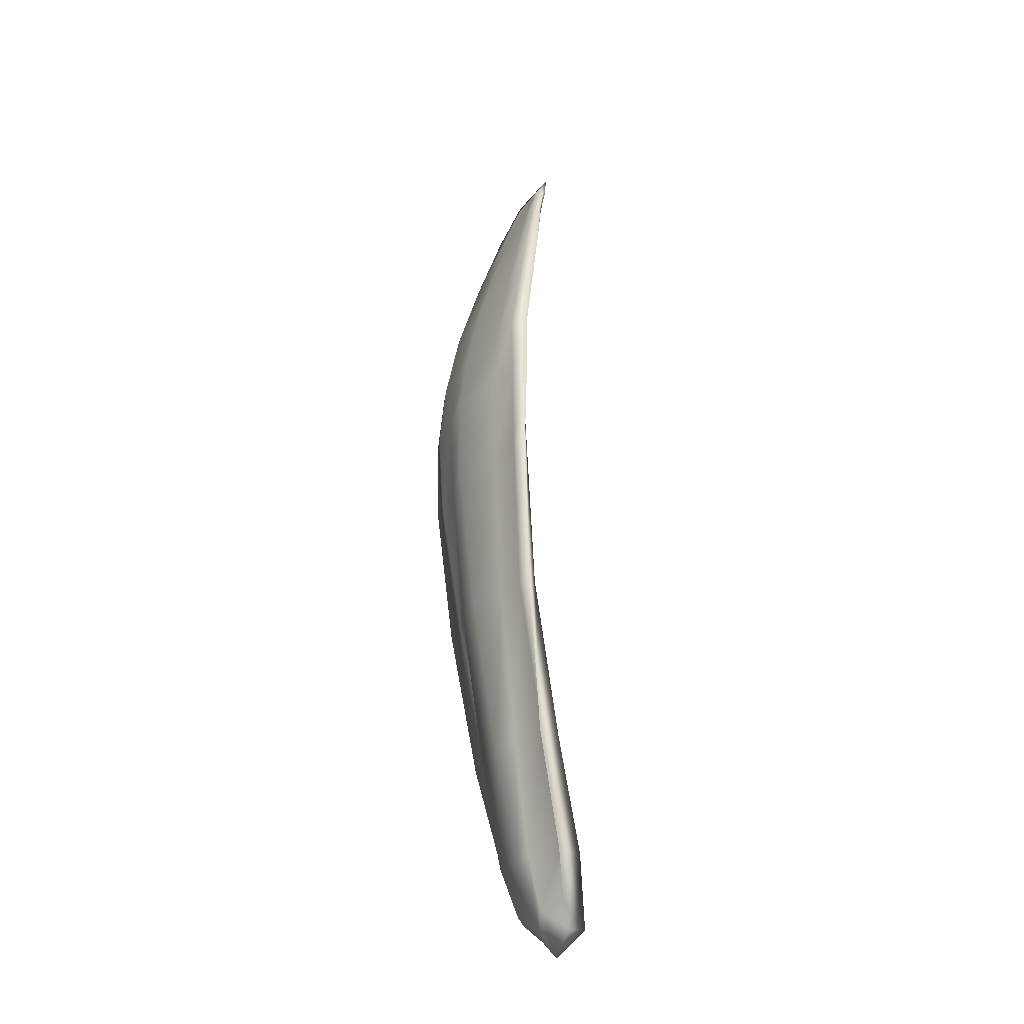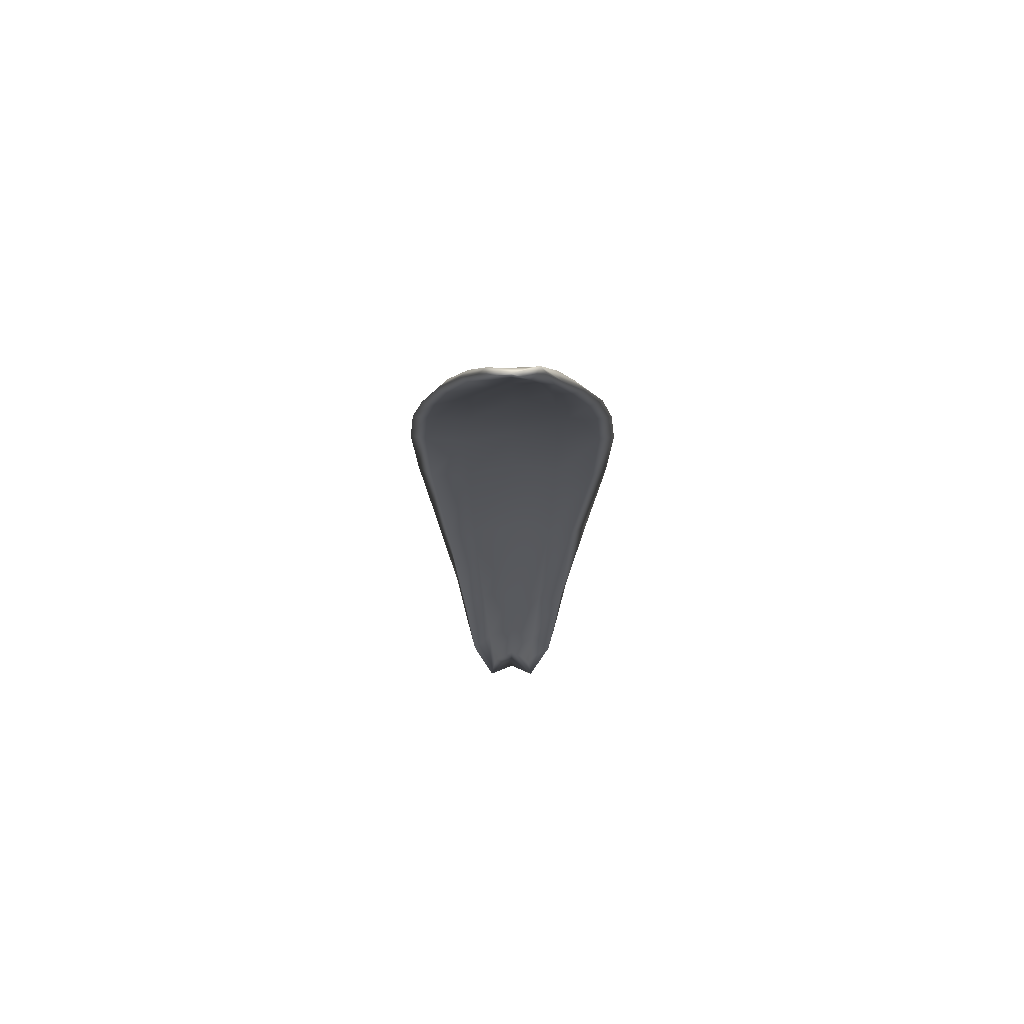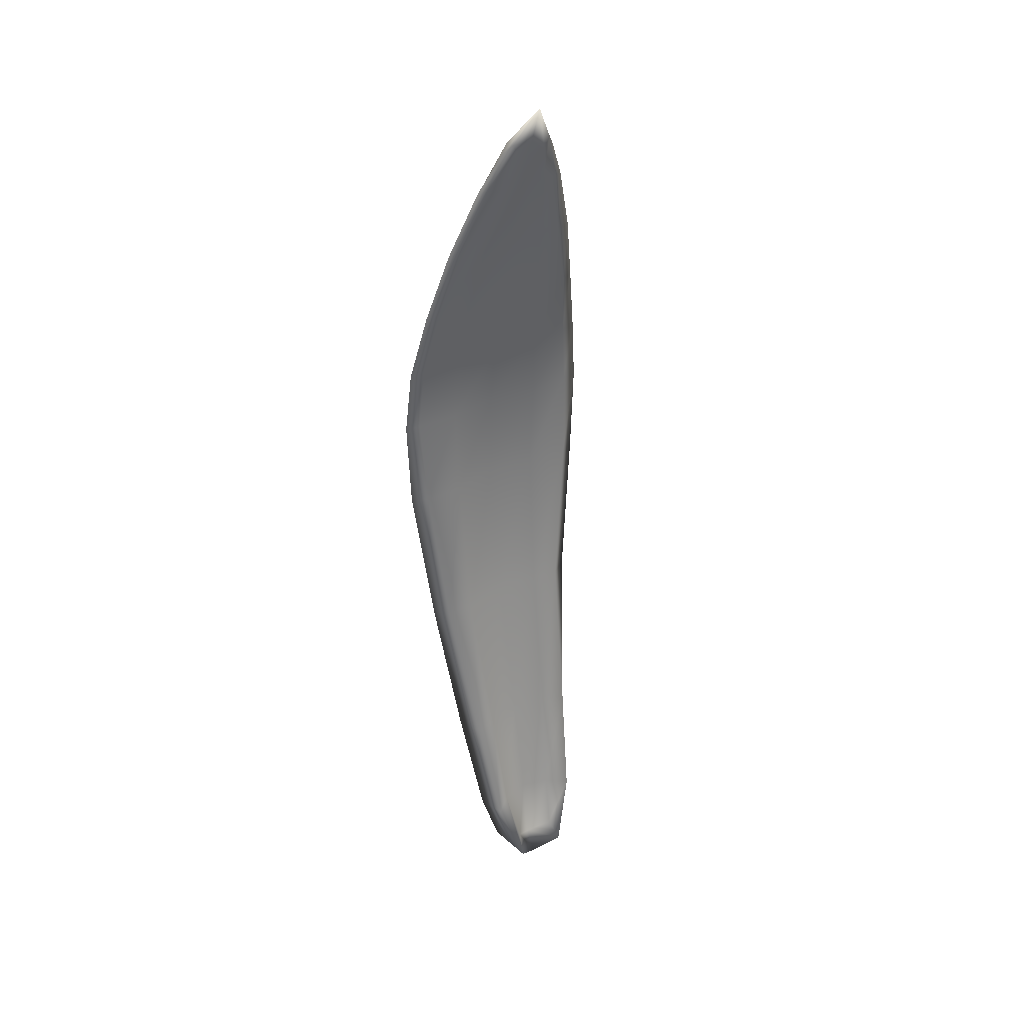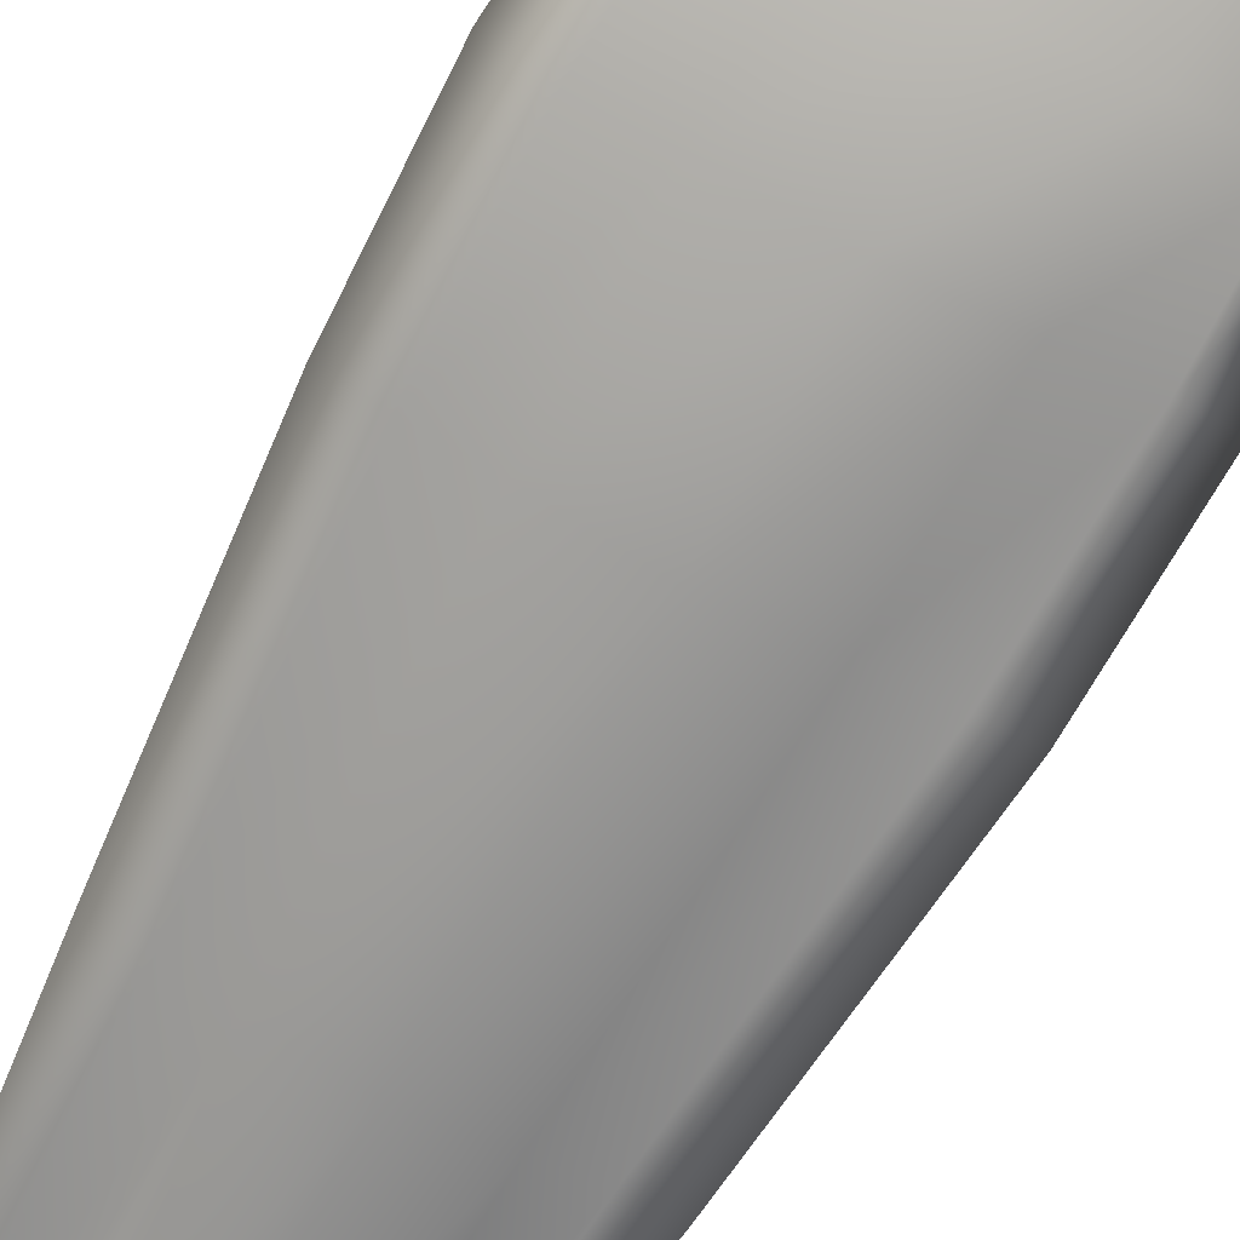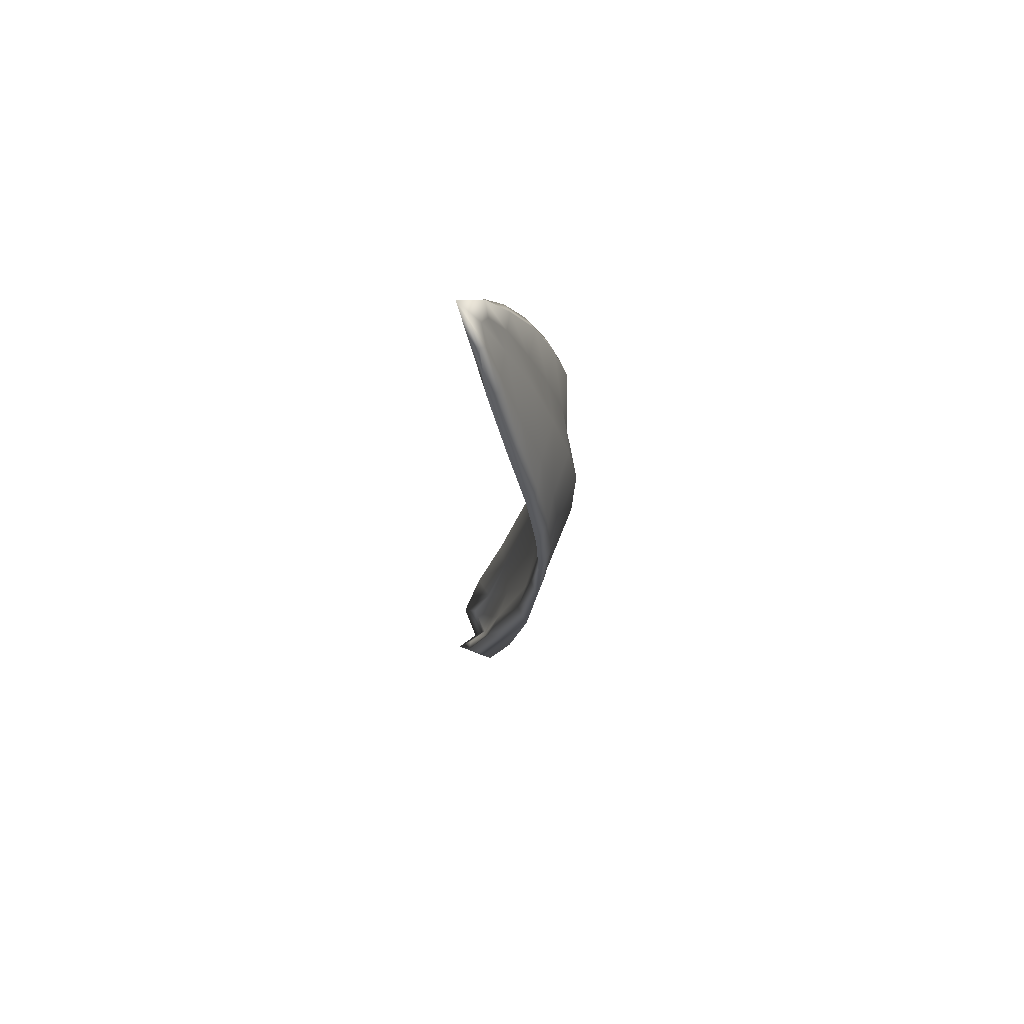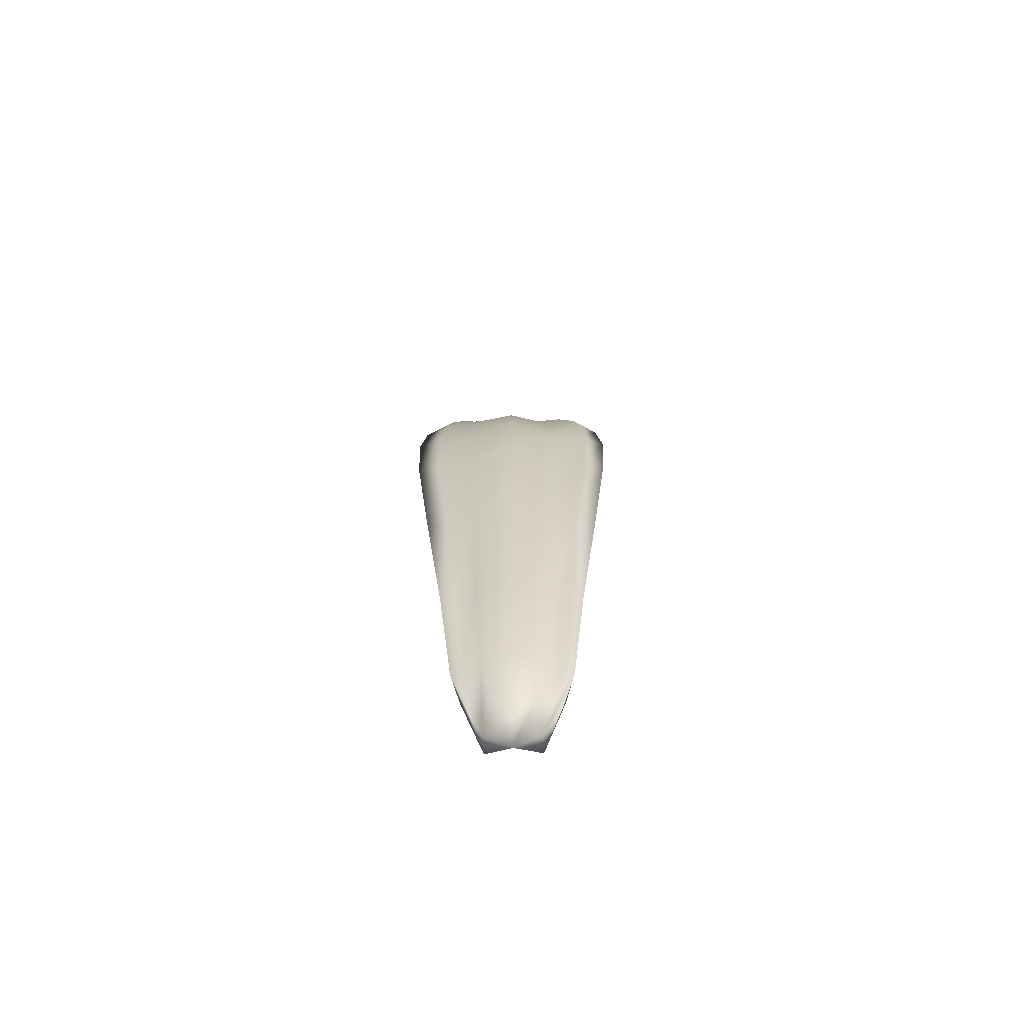
<metadata>
{"format":"obj","ext":"obj","renderer":"f3d","projection":"perspective","resolution":1024,"background":"white","views":[{"elev":-29.6,"azim":61.0,"up":"+Z"},{"elev":70.8,"azim":-179.5,"up":"+Z"},{"elev":35.9,"azim":147.9,"up":"+Z"},{"elev":-73.8,"azim":-28.4,"up":"+Y"},{"elev":69.2,"azim":-82.7,"up":"+Z"},{"elev":-71.8,"azim":1.2,"up":"+Z"}]}
</metadata>
<code>
v  0.2973 0.3104 -2.463
v  0.3469 0.1329 -2.464
v  0.2647 0.2102 -2.782
v  0.1633 0.4173 -2.892
v  0.1786 0.2117 -2.463
v  0.1323 0.3266 -2.78
v  0.2168 0.0809 -1.753
v  0.3628 0.131 -1.752
v  0.4232 -0.0363 -1.754
v  0 0.1623 -2.463
v  0 0.2306 -2.891
v  -0.1734 0.2117 -2.463
v  -0.1323 0.3266 -2.78
v  -0.2116 0.0809 -1.753
v  0 0.0347 -1.753
v  -0.2973 0.3104 -2.463
v  -0.1589 0.4173 -2.892
v  -0.3469 0.1329 -2.464
v  -0.2443 0.2102 -2.782
v  -0.4232 -0.0363 -1.754
v  -0.3628 0.131 -1.752
v  -0.277 0.1813 -2.468
v  -0.1622 0.3059 -2.896
v  -0.1734 0.0113 -2.473
v  -0.1323 0.1207 -2.789
v  -0.2116 -0.1041 -1.761
v  -0.3424 0.0242 -1.757
v  0 0.0445 -2.474
v  0 0.1932 -2.901
v  0.1786 0.0113 -2.473
v  0.1323 0.1207 -2.789
v  0.2168 -0.1041 -1.761
v  0 -0.1186 -1.762
v  0.2795 0.1813 -2.468
v  0.1617 0.3059 -2.896
v  0.3449 0.0242 -1.757
v  0.4617 -0.0888 -0.7626
v  0.5386 -0.1738 -0.7635
v  0.2745 -0.1062 -0.7629
v  0.2966 -0.1995 0.1929
v  0.5453 -0.1904 0.1929
v  0.6362 -0.2547 0.1929
v  0 -0.165 -0.763
v  -0.2693 -0.1326 -0.7629
v  -0.2911 -0.2312 0.1929
v  0 -0.2786 0.1929
v  -0.43 -0.0994 -0.7626
v  -0.5386 -0.1738 -0.7635
v  -0.6362 -0.2466 0.1929
v  -0.5453 -0.1996 0.1929
v  -0.3982 -0.1776 -0.7669
v  -0.2486 -0.2349 -0.7704
v  -0.2911 -0.3059 0.1929
v  -0.4886 -0.2855 0.1929
v  0 -0.2878 -0.7715
v  0.2478 -0.2197 -0.7704
v  0.2966 -0.2937 0.1929
v  -0.0032 -0.4033 0.1929
v  0.4088 -0.172 -0.7669
v  0.5012 -0.2672 0.1929
v  0.5651 -0.2355 0.7652
v  0.6593 -0.2496 0.7652
v  0.303 -0.225 0.7652
v  0.2851 -0.1968 1.168
v  0.5346 -0.2133 1.168
v  0.6237 -0.2247 1.168
v  0 -0.2665 0.7652
v  -0.2964 -0.2062 0.7652
v  -0.2846 -0.1834 1.168
v  0 -0.2139 1.168
v  -0.5651 -0.24 0.7652
v  -0.6593 -0.2541 0.7652
v  -0.6237 -0.2293 1.168
v  -0.5346 -0.2178 1.168
v  -0.5084 -0.3148 0.7652
v  -0.3026 -0.3304 0.7652
v  -0.2848 -0.2965 1.168
v  -0.4832 -0.2852 1.168
v  0 -0.4173 0.7652
v  0.303 -0.3182 0.7652
v  0.2851 -0.2843 1.168
v  0 -0.3576 1.168
v  0.521 -0.2845 0.7652
v  0.5142 -0.2881 1.168
v  0.4672 -0.1174 1.609
v  0.545 -0.1348 1.609
v  0.2458 -0.1154 1.609
v  0.1911 0.0064 2.06
v  0.3734 -0.0057 2.06
v  0.4357 -0.0287 2.06
v  0 -0.1412 1.609
v  -0.2597 -0.117 1.609
v  -0.2178 -0.0053 2.06
v  0 -0.0405 2.06
v  -0.4672 -0.1174 1.609
v  -0.545 -0.1546 1.609
v  -0.4308 -0.0287 2.06
v  -0.3464 -0.0057 2.06
v  -0.4382 -0.2092 1.609
v  -0.2455 -0.208 1.609
v  -0.2025 -0.075 2.06
v  -0.3591 -0.0896 2.06
v  0 -0.2516 1.609
v  0.2458 -0.1885 1.609
v  0.1911 -0.0753 2.06
v  0 -0.1243 2.06
v  0.4672 -0.198 1.609
v  0.3734 -0.0896 2.06
v  0.243 0.1101 2.492
v  0.2869 0.0802 2.492
v  0.1272 0.1402 2.493
v  0.101 0.215 2.761
v  0.1288 0.2185 2.808
v  0.1753 0.1714 2.743
v  0 0.1163 2.492
v  -0.154 0.1181 2.492
v  -0.101 0.2001 2.726
v  0 0.2208 2.808
v  -0.2356 0.1236 2.492
v  -0.2809 0.1044 2.492
v  -0.1871 0.1551 2.726
v  -0.1263 0.2136 2.808
v  -0.2506 0.0398 2.492
v  -0.154 0.0435 2.492
v  -0.101 0.1274 2.736
v  -0.1521 0.1546 2.808
v  0 0.0356 2.492
v  0.1272 0.0452 2.492
v  0.0743 0.1394 2.726
v  0 0.165 2.808
v  0.243 0.041 2.492
v  0.1394 0.1645 2.808
v  0 0.3116 -3.038
v  0 0.2994 3.038
g Cylinder01
f 1 2 3
f 3 4 1
f 5 1 4
f 4 6 5
f 1 5 7
f 7 8 1
f 2 1 8
f 8 9 2
f 10 5 6
f 6 11 10
f 12 10 11
f 11 13 12
f 10 12 14
f 14 15 10
f 5 10 15
f 15 7 5
f 16 12 13
f 13 17 16
f 18 16 17
f 17 19 18
f 16 18 20
f 20 21 16
f 12 16 21
f 21 14 12
f 22 18 19
f 19 23 22
f 24 22 23
f 23 25 24
f 22 24 26
f 26 27 22
f 18 22 27
f 27 20 18
f 28 24 25
f 25 29 28
f 30 28 29
f 29 31 30
f 28 30 32
f 32 33 28
f 24 28 33
f 33 26 24
f 34 30 31
f 31 35 34
f 2 34 35
f 35 3 2
f 34 2 9
f 9 36 34
f 30 34 36
f 36 32 30
f 37 38 9
f 9 8 37
f 39 37 8
f 8 7 39
f 37 39 40
f 40 41 37
f 38 37 41
f 41 42 38
f 43 39 7
f 7 15 43
f 44 43 15
f 15 14 44
f 43 44 45
f 45 46 43
f 39 43 46
f 46 40 39
f 47 44 14
f 14 21 47
f 48 47 21
f 21 20 48
f 47 48 49
f 49 50 47
f 44 47 50
f 50 45 44
f 51 48 20
f 20 27 51
f 52 51 27
f 27 26 52
f 51 52 53
f 53 54 51
f 48 51 54
f 54 49 48
f 55 52 26
f 26 33 55
f 56 55 33
f 33 32 56
f 55 56 57
f 57 58 55
f 52 55 58
f 58 53 52
f 59 56 32
f 32 36 59
f 38 59 36
f 36 9 38
f 59 38 42
f 42 60 59
f 56 59 60
f 60 57 56
f 61 62 42
f 42 41 61
f 63 61 41
f 41 40 63
f 61 63 64
f 64 65 61
f 62 61 65
f 65 66 62
f 67 63 40
f 40 46 67
f 68 67 46
f 46 45 68
f 67 68 69
f 69 70 67
f 63 67 70
f 70 64 63
f 71 68 45
f 45 50 71
f 72 71 50
f 50 49 72
f 71 72 73
f 73 74 71
f 68 71 74
f 74 69 68
f 75 72 49
f 49 54 75
f 76 75 54
f 54 53 76
f 75 76 77
f 77 78 75
f 72 75 78
f 78 73 72
f 79 76 53
f 53 58 79
f 80 79 58
f 58 57 80
f 79 80 81
f 81 82 79
f 76 79 82
f 82 77 76
f 83 80 57
f 57 60 83
f 62 83 60
f 60 42 62
f 83 62 66
f 66 84 83
f 80 83 84
f 84 81 80
f 85 86 66
f 66 65 85
f 87 85 65
f 65 64 87
f 85 87 88
f 88 89 85
f 86 85 89
f 89 90 86
f 91 87 64
f 64 70 91
f 92 91 70
f 70 69 92
f 91 92 93
f 93 94 91
f 87 91 94
f 94 88 87
f 95 92 69
f 69 74 95
f 96 95 74
f 74 73 96
f 95 96 97
f 97 98 95
f 92 95 98
f 98 93 92
f 99 96 73
f 73 78 99
f 100 99 78
f 78 77 100
f 99 100 101
f 101 102 99
f 96 99 102
f 102 97 96
f 103 100 77
f 77 82 103
f 104 103 82
f 82 81 104
f 103 104 105
f 105 106 103
f 100 103 106
f 106 101 100
f 107 104 81
f 81 84 107
f 86 107 84
f 84 66 86
f 107 86 90
f 90 108 107
f 104 107 108
f 108 105 104
f 109 110 90
f 90 89 109
f 111 109 89
f 89 88 111
f 109 111 112
f 112 113 109
f 109 113 114
f 114 110 109
f 115 111 88
f 88 94 115
f 116 115 94
f 94 93 116
f 115 116 117
f 117 118 115
f 111 115 118
f 118 112 111
f 119 116 93
f 93 98 119
f 120 119 98
f 98 97 120
f 119 120 121
f 121 122 119
f 116 119 122
f 122 117 116
f 123 120 97
f 97 102 123
f 124 123 102
f 102 101 124
f 123 124 125
f 125 126 123
f 120 123 126
f 126 121 120
f 127 124 101
f 101 106 127
f 128 127 106
f 106 105 128
f 127 128 129
f 129 130 127
f 124 127 130
f 130 125 124
f 131 128 105
f 105 108 131
f 110 131 108
f 108 90 110
f 131 110 114
f 114 132 131
f 128 131 132
f 132 129 128
f 133 35 31
f 31 29 133
f 23 133 29
f 29 25 23
f 23 19 17
f 17 133 23
f 11 133 17
f 17 13 11
f 133 11 6
f 6 4 133
f 35 133 4
f 4 3 35
f 132 114 113
f 113 134 132
f 118 134 113
f 113 112 118
f 134 118 117
f 117 122 134
f 126 134 122
f 122 121 126
f 134 126 125
f 125 130 134
f 132 134 130
f 130 129 132

</code>
